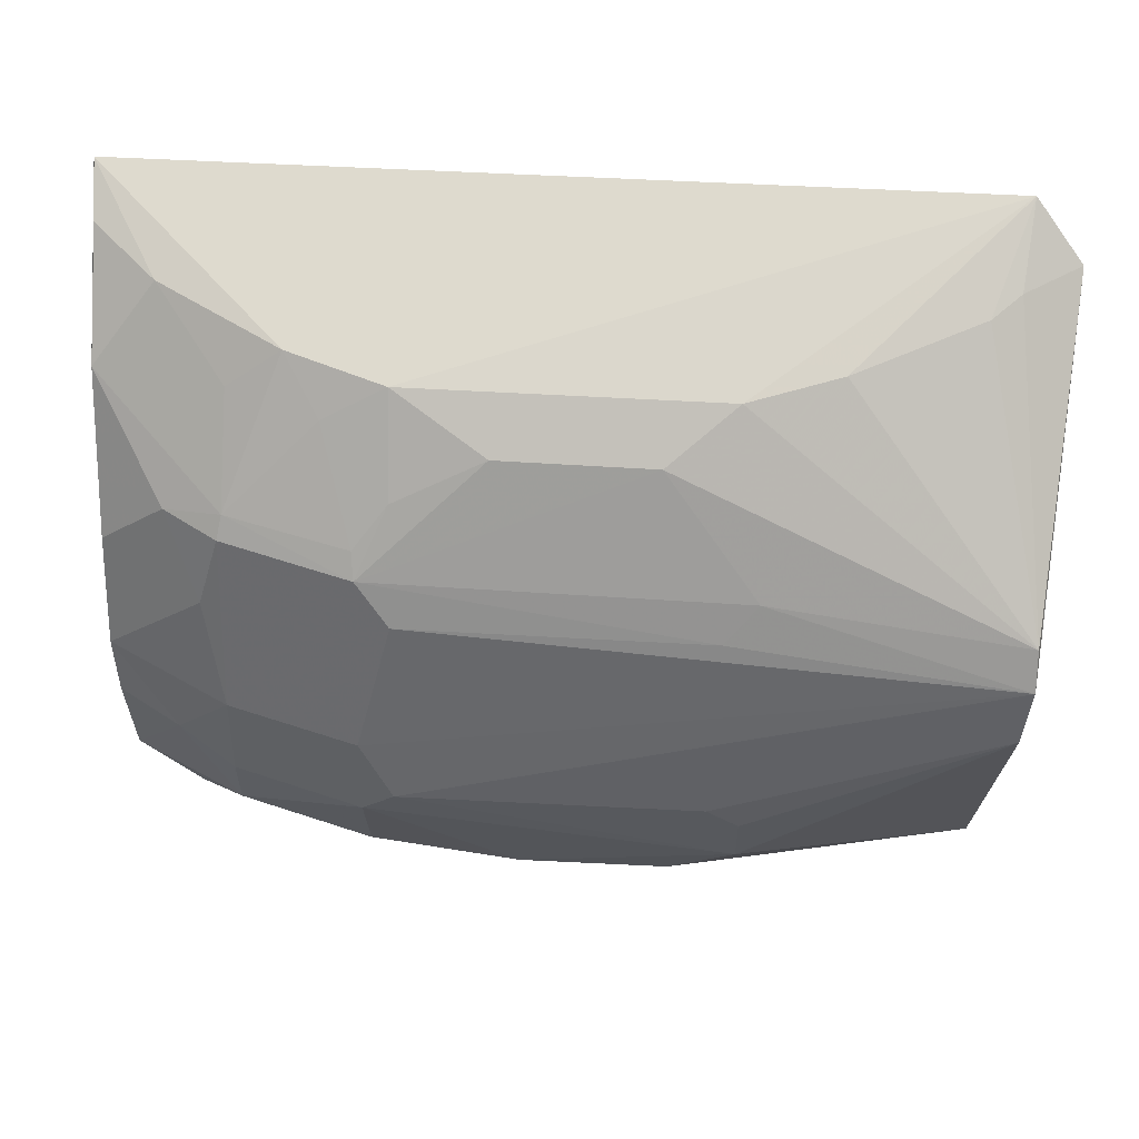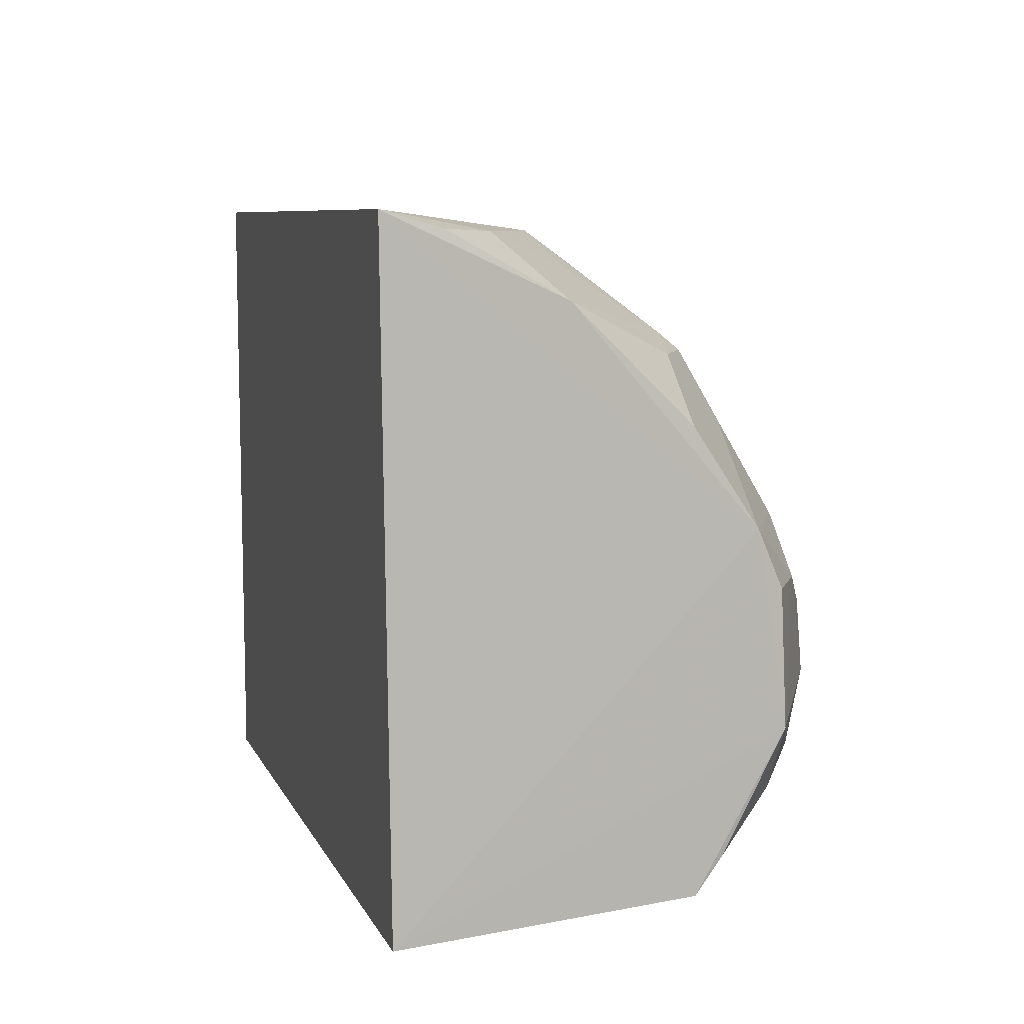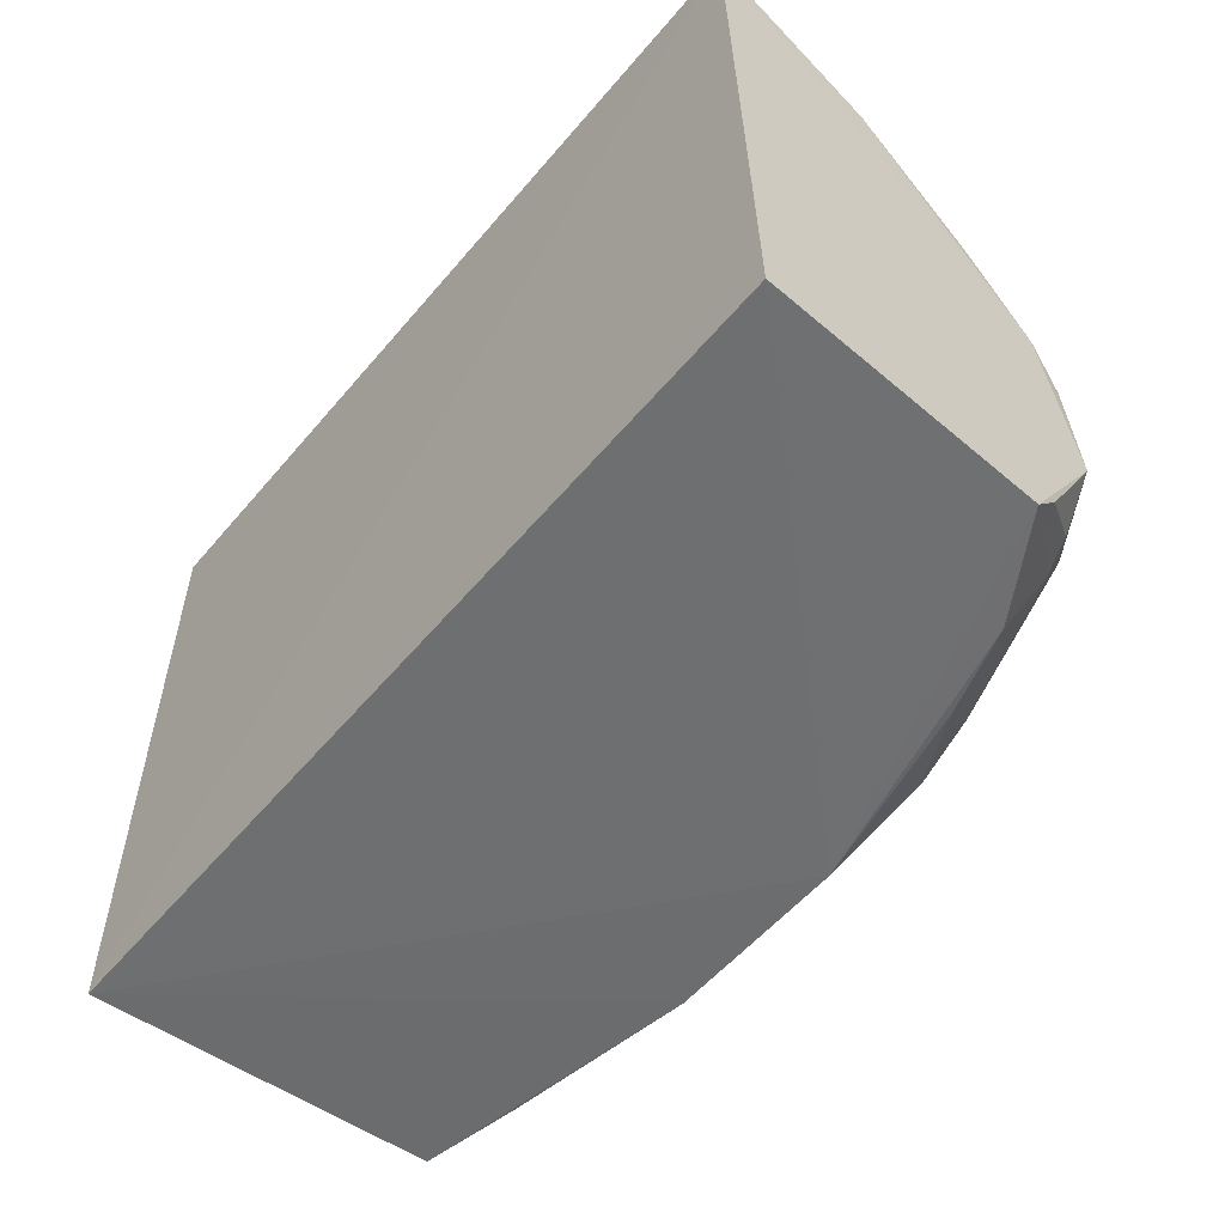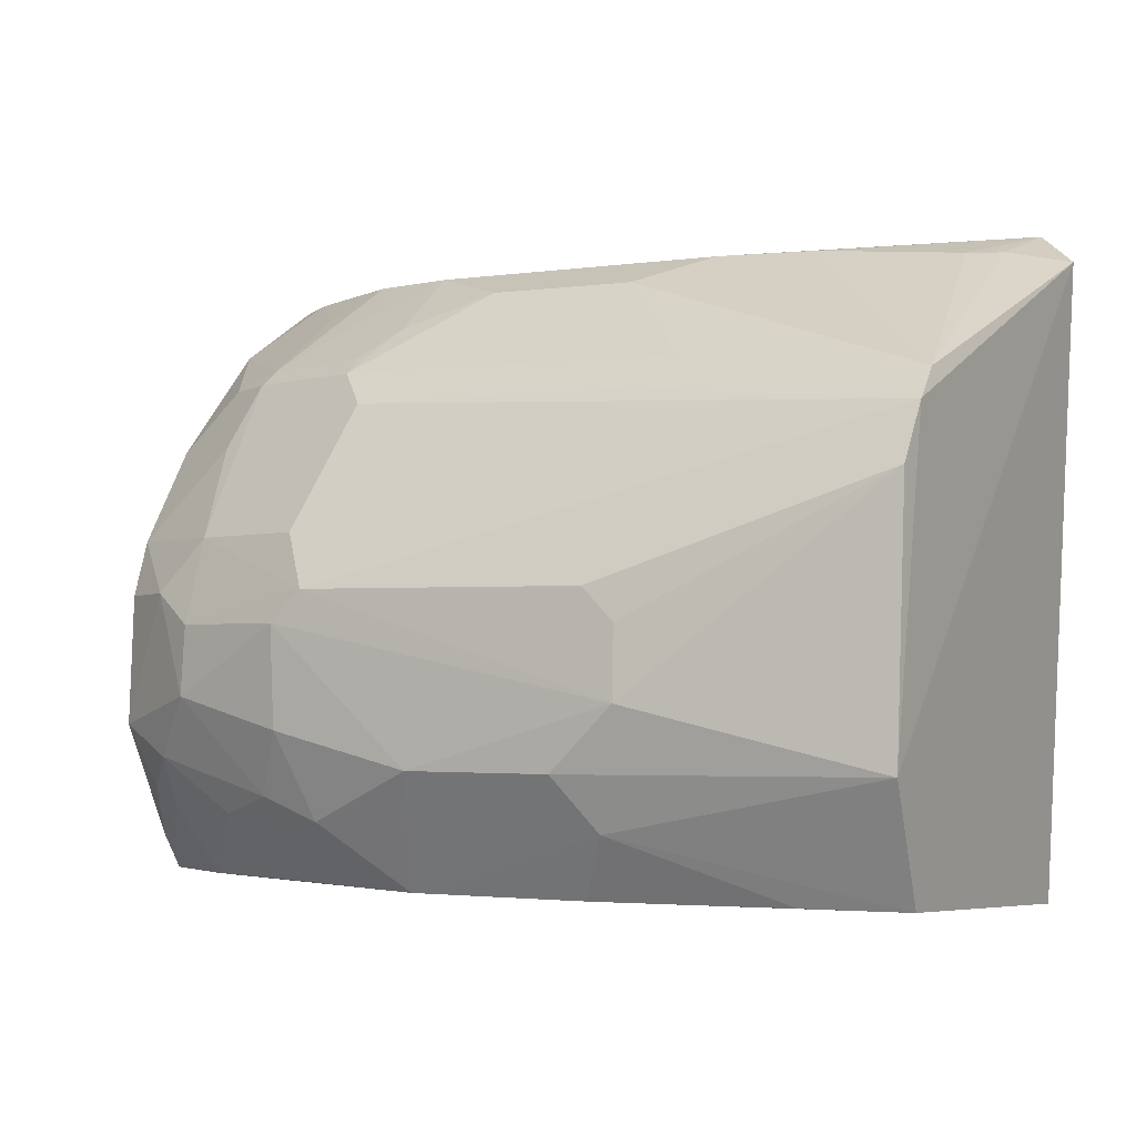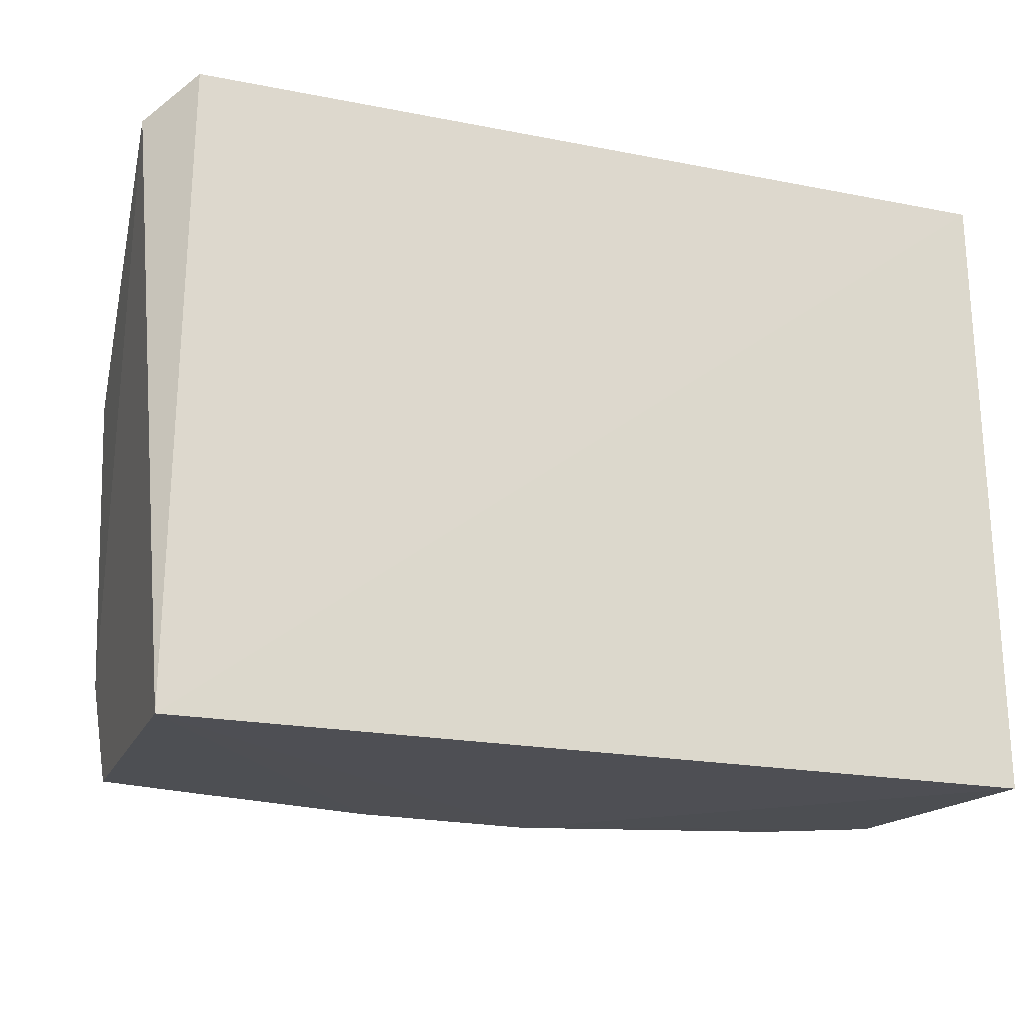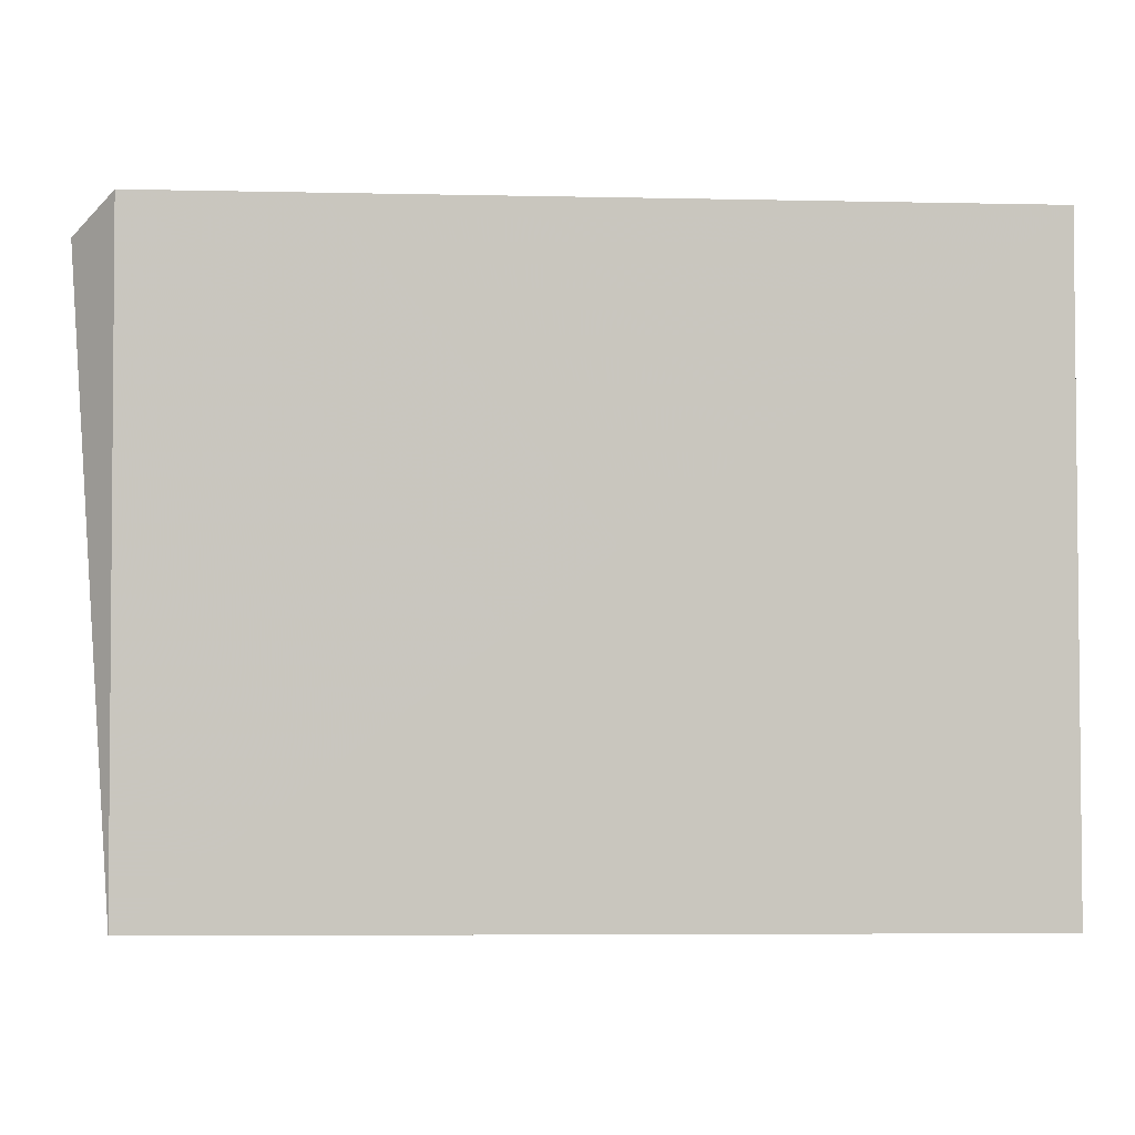
<metadata>
{"format":"obj","ext":"obj","renderer":"f3d","projection":"perspective","resolution":1024,"background":"white","views":[{"elev":65.1,"azim":-176.8,"up":"+Z"},{"elev":6.9,"azim":74.5,"up":"+Z"},{"elev":-56.5,"azim":50.5,"up":"+Z"},{"elev":-1.9,"azim":-151.0,"up":"+Z"},{"elev":-21.5,"azim":-18.2,"up":"+Z"},{"elev":-1.2,"azim":-1.2,"up":"+Z"}]}
</metadata>
<code>
v 0.2084 0.1941 -0.04874
v 0.2117 0.1974 -0.3561
v 0.1462 0.4071 -0.2593
v -0.2039 0.3969 -0.1643
v -0.1974 0.1974 -0.3561
v 0.08559 0.3615 -0.109
v 0.2013 0.3767 -0.2737
v -0.1955 0.1955 -0.04334
v -0.1958 0.3651 -0.3443
v 0.07001 0.4206 -0.211
v 0.202 0.3627 -0.1853
v -0.2179 0.2183 -0.06025
v -0.07406 0.2953 -0.05718
v 0.02973 0.3917 -0.345
v 0.07006 0.3753 -0.125
v 0.2047 0.2764 -0.0861
v 0.2001 0.3746 -0.212
v -0.1993 0.3943 -0.2882
v -0.2058 0.3708 -0.1229
v 0.07313 0.2955 -0.05714
v 0.1567 0.363 -0.3444
v -0.05776 0.3911 -0.3443
v 0.01458 0.4216 -0.2896
v -0.2065 0.3849 -0.1374
v 0.1458 0.3905 -0.1856
v 0.1459 0.3452 -0.1097
v 0.1708 0.3915 -0.2113
v -0.04257 0.321 -0.07022
v -0.1774 0.2494 -0.05718
v 0.1763 0.2494 -0.05718
v 0.07045 0.407 -0.3143
v 0.1698 0.3899 -0.2882
v 0.2033 0.3346 -0.3457
v -0.07309 0.4073 -0.3147
v 0.08484 0.4194 -0.2735
v -0.08698 0.423 -0.2596
v 0.08553 0.4068 -0.1849
v -0.07082 0.4196 -0.2113
v -0.08692 0.3622 -0.1106
v 0.202 0.3324 -0.1398
v 0.1438 0.3365 -0.1021
v 0.1554 0.3607 -0.1411
v 0.1456 0.4048 -0.2264
v 0.02977 0.3208 -0.06993
v -0.191 0.2364 -0.05622
v -0.1172 0.2805 -0.05592
v 0.1187 0.2807 -0.05624
v 0.206 0.2221 -0.05643
v 0.1156 0.3755 -0.3439
v 0.1308 0.3908 -0.3136
v 0.1852 0.3751 -0.3035
v -0.1484 0.3751 -0.3442
v 0.08536 0.4213 -0.2259
v 0.1002 0.405 -0.3041
v -0.0562 0.4212 -0.2893
v -0.08636 0.4206 -0.2263
v -0.07192 0.3752 -0.1249
v 0.1709 0.3311 -0.1104
v 0.08687 0.351 -0.101
v 0.1021 0.3057 -0.07054
v 0.1437 0.2909 -0.07195
v 0.202 0.3475 -0.329
v 0.1712 0.377 -0.3132
v 0.07161 0.3355 -0.08636
f 5 2 1
f 8 5 1
f 11 1 2
f 11 2 7
f 12 5 8
f 14 2 5
f 16 1 11
f 17 11 7
f 18 9 5
f 18 5 12
f 20 13 8
f 22 14 5
f 22 5 9
f 24 12 19
f 24 18 12
f 24 4 18
f 27 17 7
f 27 7 3
f 27 25 11
f 27 11 17
f 28 19 13
f 31 14 23
f 32 3 7
f 33 7 2
f 33 2 14
f 33 14 21
f 34 9 18
f 34 23 14
f 34 14 22
f 35 31 23
f 36 18 4
f 37 24 15
f 37 10 24
f 37 25 10
f 37 26 25
f 37 15 6
f 37 6 26
f 38 24 10
f 38 4 24
f 39 24 19
f 39 28 6
f 39 19 28
f 40 16 11
f 41 26 6
f 41 30 16
f 42 11 25
f 42 25 26
f 42 40 11
f 43 27 3
f 43 10 25
f 43 25 27
f 44 6 28
f 44 28 13
f 44 13 20
f 45 29 19
f 45 19 12
f 45 12 8
f 45 8 29
f 46 29 8
f 46 8 13
f 46 13 19
f 46 19 29
f 47 1 30
f 47 20 8
f 47 8 1
f 48 30 1
f 48 1 16
f 48 16 30
f 49 21 14
f 49 14 31
f 50 49 31
f 50 21 49
f 51 32 7
f 52 34 22
f 52 22 9
f 52 9 34
f 53 35 23
f 53 3 35
f 53 43 3
f 53 10 43
f 53 36 10
f 53 23 36
f 54 35 3
f 54 3 32
f 54 32 50
f 54 50 31
f 54 31 35
f 55 34 18
f 55 18 36
f 55 36 23
f 55 23 34
f 56 36 4
f 56 4 38
f 56 38 10
f 56 10 36
f 57 39 6
f 57 6 15
f 57 15 24
f 57 24 39
f 58 16 40
f 58 41 16
f 58 26 41
f 58 42 26
f 58 40 42
f 59 41 6
f 60 47 41
f 60 20 47
f 60 41 59
f 61 47 30
f 61 30 41
f 61 41 47
f 62 51 7
f 62 7 33
f 63 50 32
f 63 32 51
f 63 21 50
f 63 51 62
f 63 62 33
f 63 33 21
f 64 44 20
f 64 60 59
f 64 20 60
f 64 59 6
f 64 6 44

</code>
